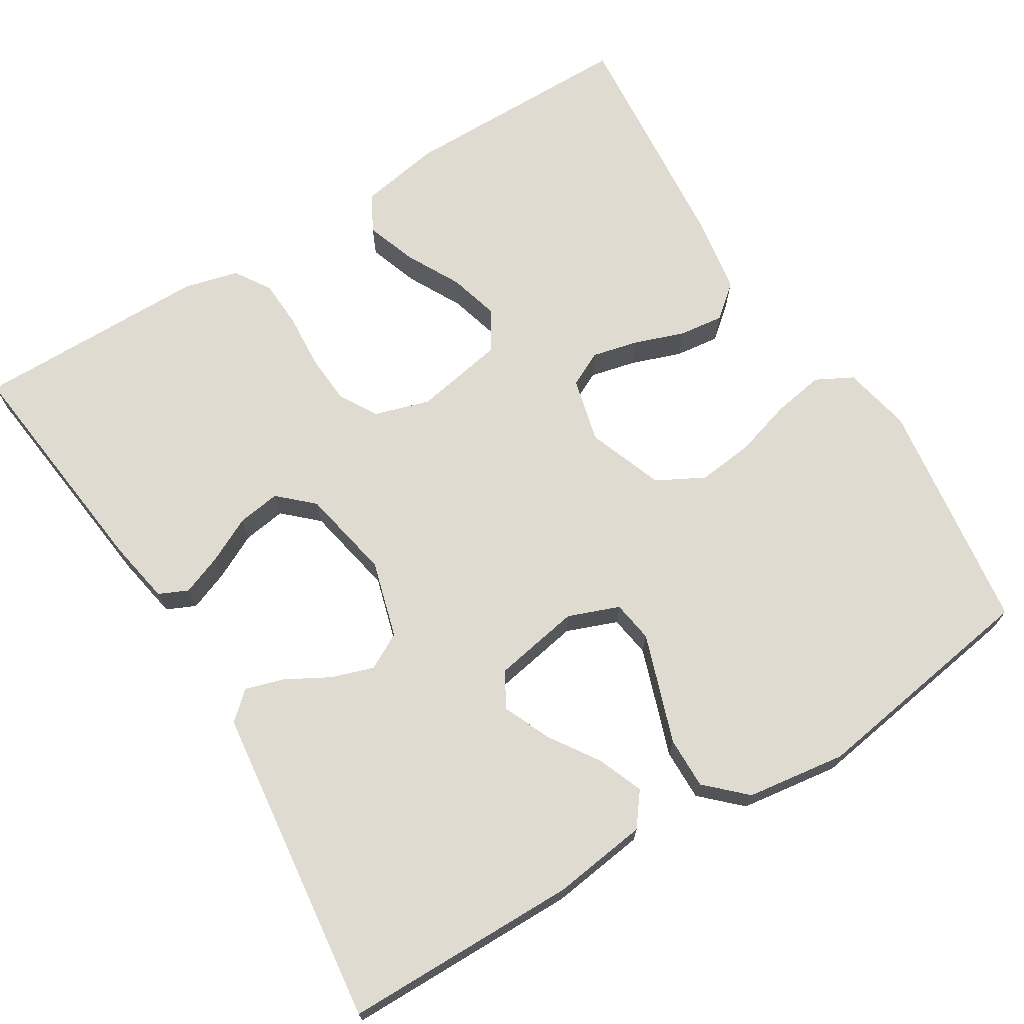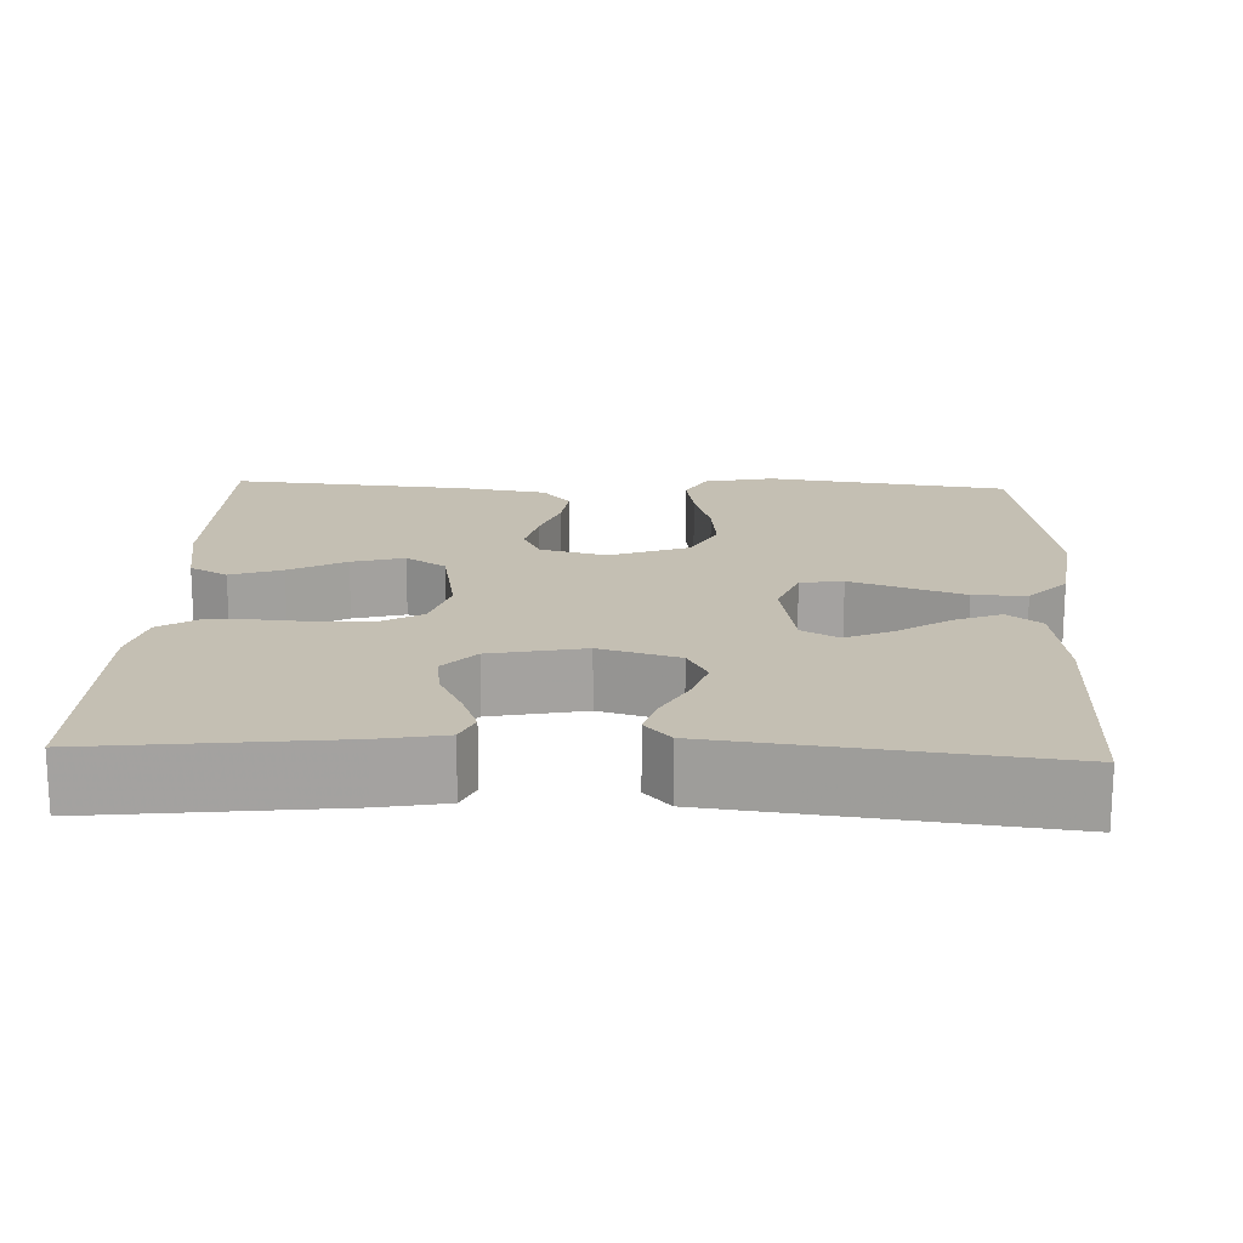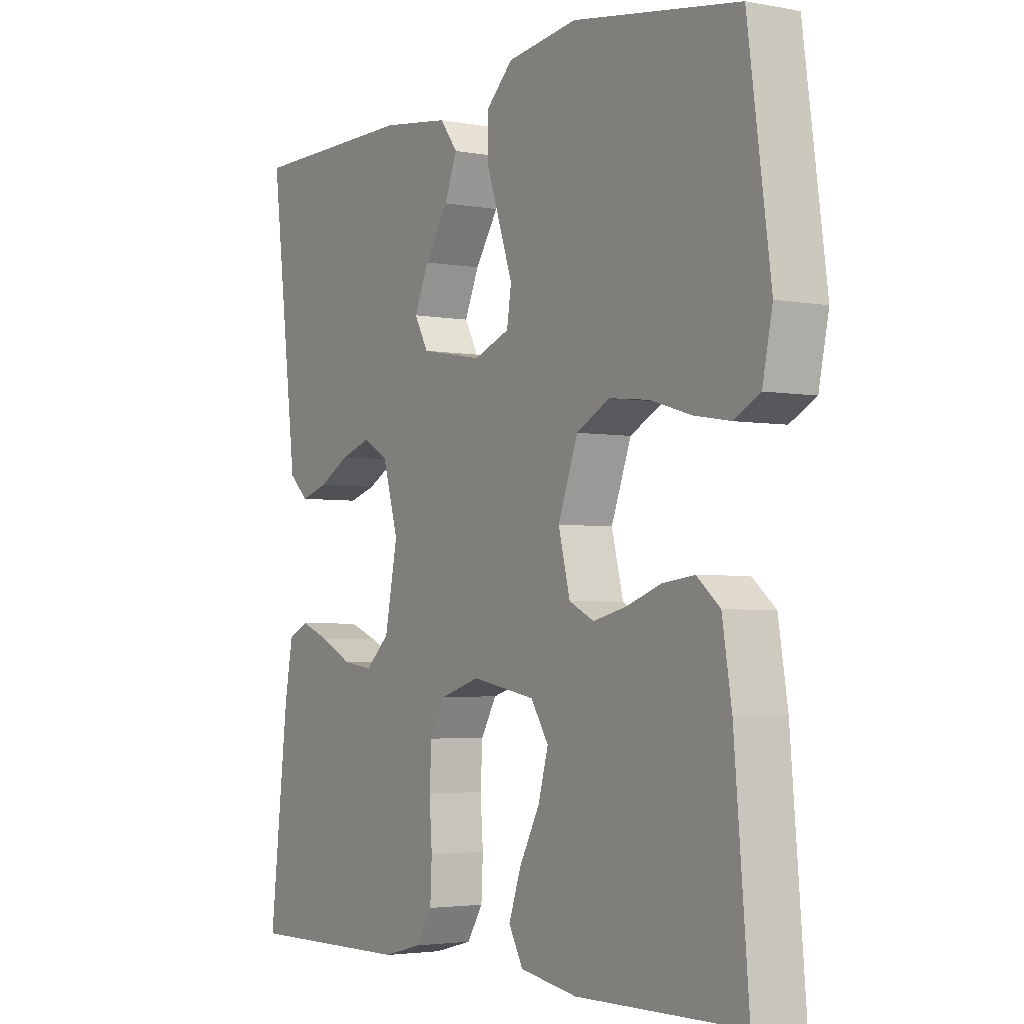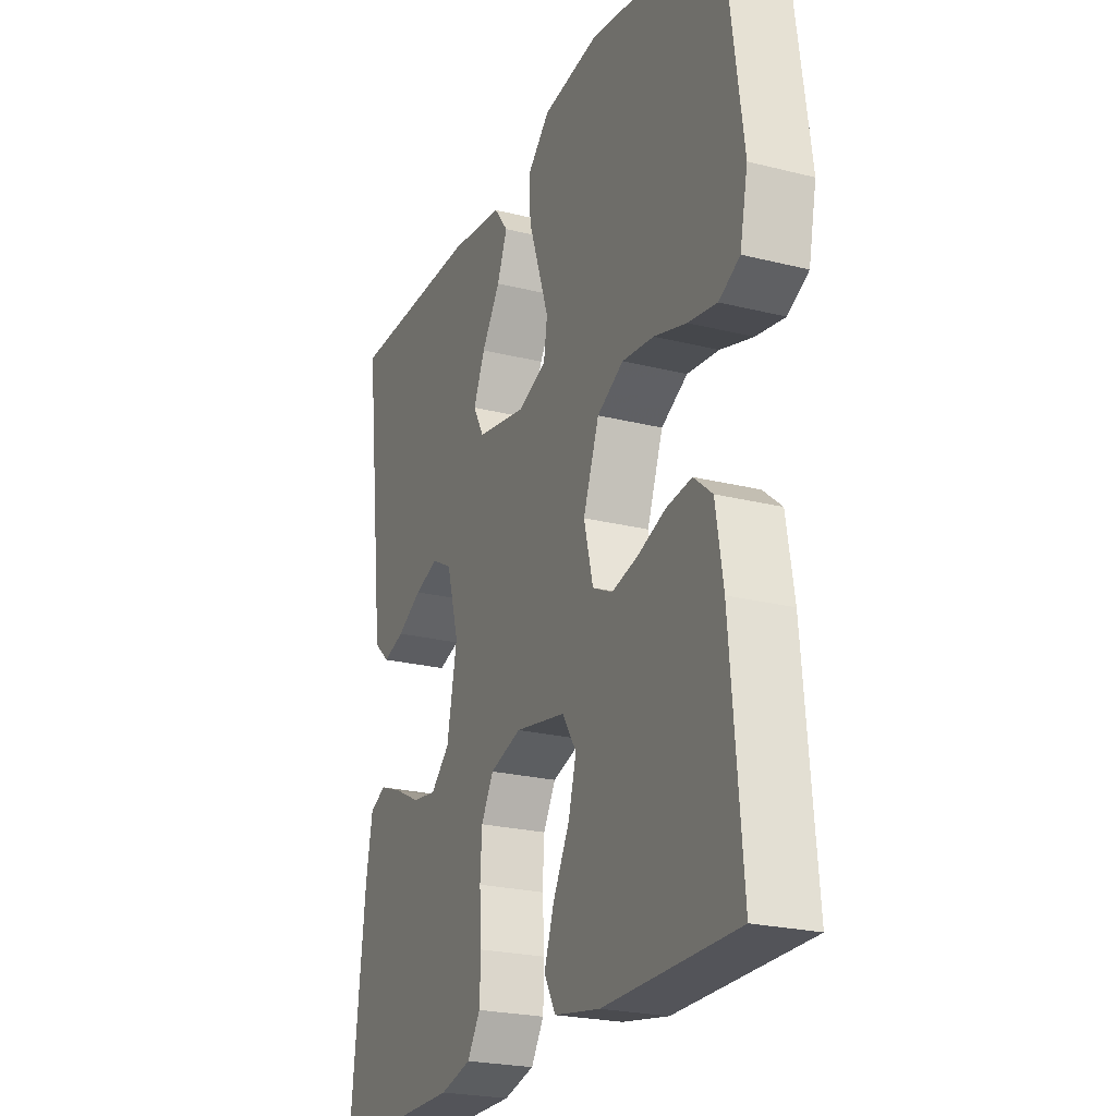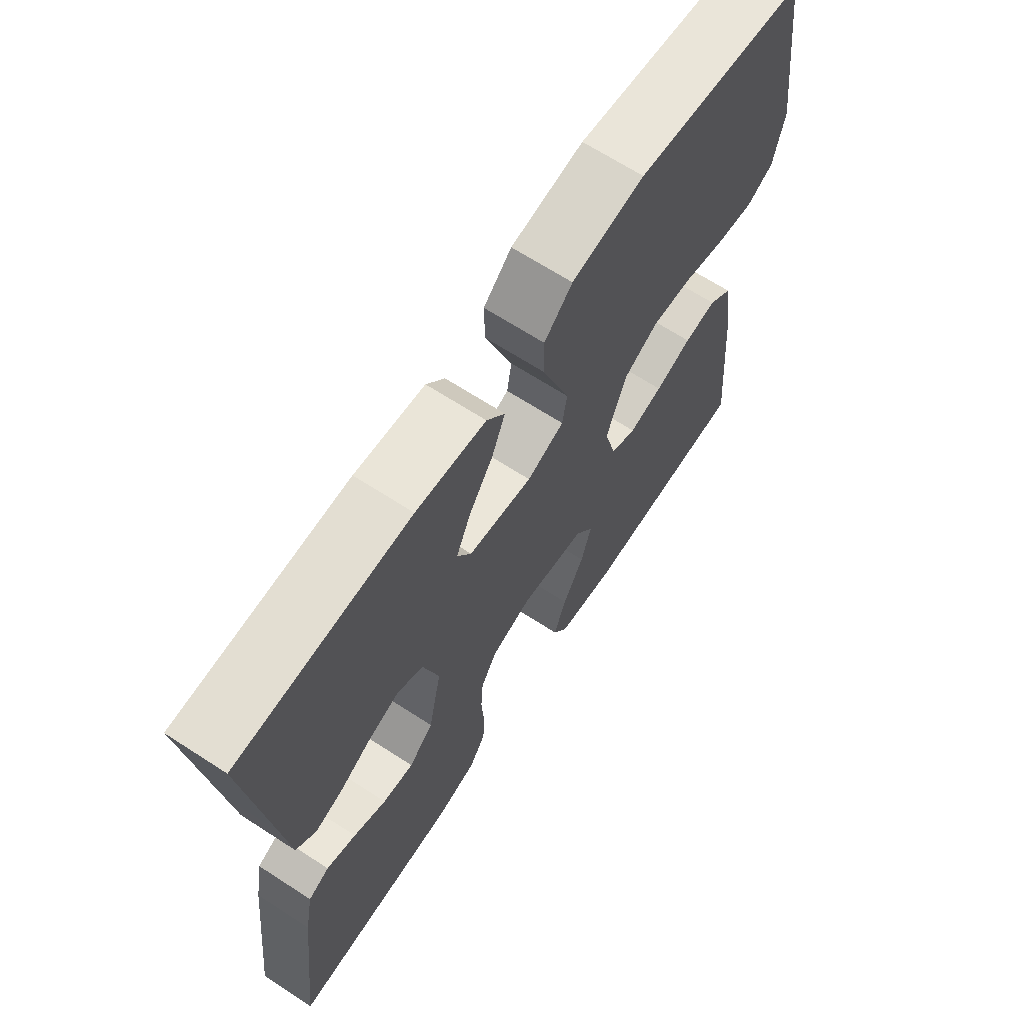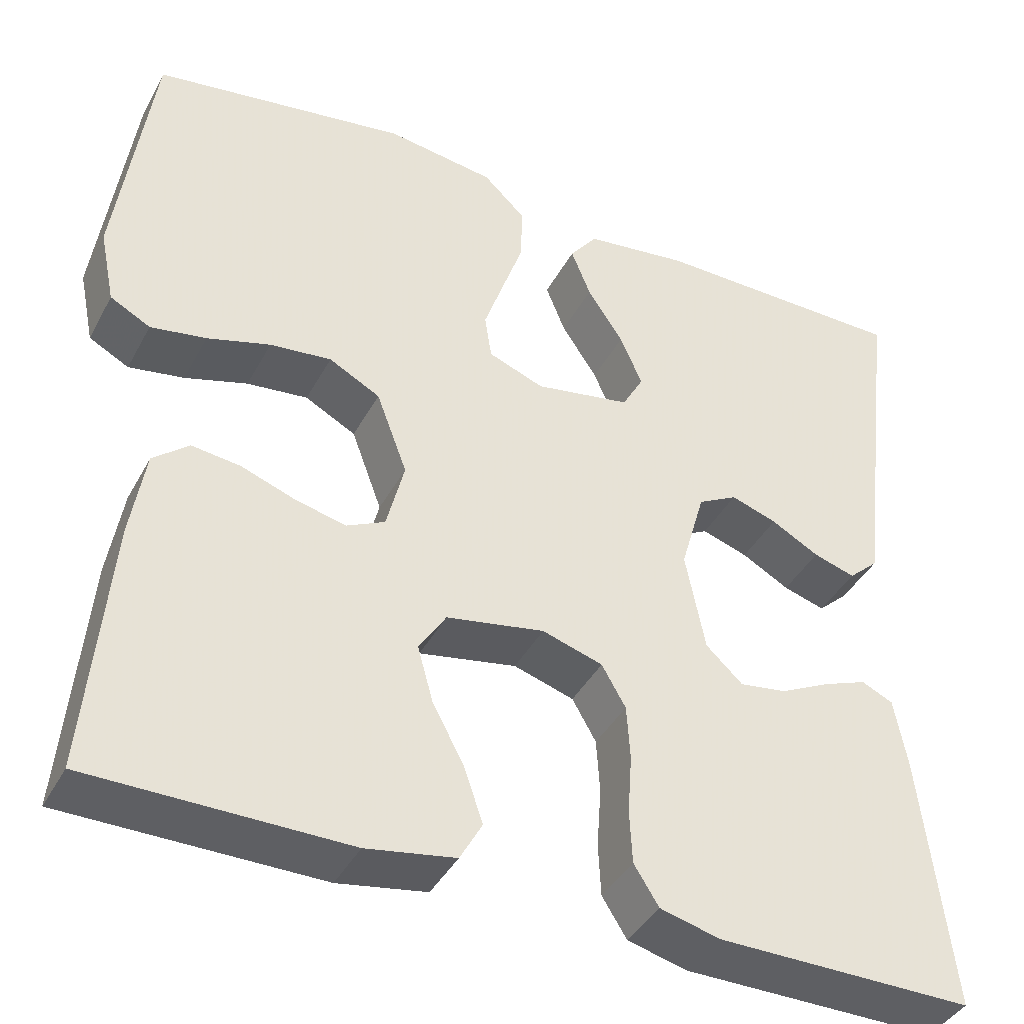
<metadata>
{"format":"obj","ext":"obj","renderer":"f3d","projection":"perspective","resolution":1024,"background":"white","views":[{"elev":70.1,"azim":-31.7,"up":"+Y"},{"elev":17.7,"azim":-87.7,"up":"+Y"},{"elev":-3.3,"azim":57.4,"up":"+Z"},{"elev":-23.4,"azim":67.0,"up":"+Z"},{"elev":67.1,"azim":-57.0,"up":"+Z"},{"elev":-40.6,"azim":153.9,"up":"+Z"}]}
</metadata>
<code>
v 0.5 0.07 -0.5
v 0.2 0.07 -0.502
v 0.096 0.07 -0.484
v 0.07 0.07 -0.437
v 0.092 0.07 -0.373
v 0.129 0.07 -0.303
v 0.147 0.07 -0.238
v 0.115 0.07 -0.188
v 0 0.07 -0.167
v -0.071 0.07 -0.189
v -0.099 0.07 -0.238
v -0.103 0.07 -0.302
v -0.098 0.07 -0.372
v -0.101 0.07 -0.434
v -0.13 0.07 -0.48
v -0.2 0.07 -0.498
v -0.5 0.07 -0.5
v -0.466 0.07 -0.2
v -0.451 0.07 -0.117
v -0.414 0.07 -0.1
v -0.362 0.07 -0.12
v -0.304 0.07 -0.149
v -0.249 0.07 -0.157
v -0.206 0.07 -0.117
v -0.183 0.07 0
v -0.211 0.07 0.098
v -0.257 0.07 0.123
v -0.311 0.07 0.105
v -0.367 0.07 0.074
v -0.416 0.07 0.059
v -0.451 0.07 0.091
v -0.464 0.07 0.2
v -0.5 0.07 0.5
v -0.2 0.07 0.503
v -0.078 0.07 0.487
v -0.046 0.07 0.445
v -0.069 0.07 0.387
v -0.111 0.07 0.323
v -0.137 0.07 0.263
v -0.112 0.07 0.218
v 0 0.07 0.198
v 0.065 0.07 0.223
v 0.073 0.07 0.276
v 0.05 0.07 0.343
v 0.025 0.07 0.415
v 0.024 0.07 0.481
v 0.073 0.07 0.528
v 0.2 0.07 0.546
v 0.5 0.07 0.5
v 0.541 0.07 0.2
v 0.523 0.07 0.113
v 0.476 0.07 0.088
v 0.411 0.07 0.099
v 0.337 0.07 0.121
v 0.265 0.07 0.129
v 0.205 0.07 0.097
v 0.169 0.07 0
v 0.19 0.07 -0.083
v 0.235 0.07 -0.105
v 0.294 0.07 -0.091
v 0.358 0.07 -0.068
v 0.415 0.07 -0.061
v 0.457 0.07 -0.096
v 0.474 0.07 -0.2
v 0.5 0 -0.5
v 0.2 0 -0.502
v 0.096 0 -0.484
v 0.07 0 -0.437
v 0.092 0 -0.373
v 0.129 0 -0.303
v 0.147 0 -0.238
v 0.115 0 -0.188
v 0 0 -0.167
v -0.071 0 -0.189
v -0.099 0 -0.238
v -0.103 0 -0.302
v -0.098 0 -0.372
v -0.101 0 -0.434
v -0.13 0 -0.48
v -0.2 0 -0.498
v -0.5 0 -0.5
v -0.466 0 -0.2
v -0.451 0 -0.117
v -0.414 0 -0.1
v -0.362 0 -0.12
v -0.304 0 -0.149
v -0.249 0 -0.157
v -0.206 0 -0.117
v -0.183 0 0
v -0.211 0 0.098
v -0.257 0 0.123
v -0.311 0 0.105
v -0.367 0 0.074
v -0.416 0 0.059
v -0.451 0 0.091
v -0.464 0 0.2
v -0.5 0 0.5
v -0.2 0 0.503
v -0.078 0 0.487
v -0.046 0 0.445
v -0.069 0 0.387
v -0.111 0 0.323
v -0.137 0 0.263
v -0.112 0 0.218
v 0 0 0.198
v 0.065 0 0.223
v 0.073 0 0.276
v 0.05 0 0.343
v 0.025 0 0.415
v 0.024 0 0.481
v 0.073 0 0.528
v 0.2 0 0.546
v 0.5 0 0.5
v 0.541 0 0.2
v 0.523 0 0.113
v 0.476 0 0.088
v 0.411 0 0.099
v 0.337 0 0.121
v 0.265 0 0.129
v 0.205 0 0.097
v 0.169 0 0
v 0.19 0 -0.083
v 0.235 0 -0.105
v 0.294 0 -0.091
v 0.358 0 -0.068
v 0.415 0 -0.061
v 0.457 0 -0.096
v 0.474 0 -0.2
f 60 61 62 63
f 59 60 63 64
f 51 52 53 54
f 51 54 55
f 50 51 55
f 49 50 55
f 48 49 55 56
f 44 45 46 47
f 43 44 47 48
f 42 43 48 56
f 35 36 37 38
f 35 38 39
f 32 33 34 35
f 32 35 39
f 31 32 39 40
f 28 29 30 31
f 27 28 31 40
f 19 20 21 22
f 17 18 19 22
f 17 22 23
f 16 17 23 24
f 12 13 14 15
f 11 12 15 16
f 3 4 5 6
f 3 6 7
f 2 3 7
f 59 64 1 2
f 58 59 2 7
f 57 58 7 8
f 41 42 56 57
f 41 57 8 9
f 26 27 40 41
f 25 26 41 9
f 11 16 24 25
f 10 11 25
f 9 10 25
f 127 126 125 124
f 128 127 124 123
f 118 117 116 115
f 119 118 115
f 119 115 114
f 119 114 113
f 120 119 113 112
f 111 110 109 108
f 112 111 108 107
f 120 112 107 106
f 102 101 100 99
f 103 102 99
f 99 98 97 96
f 103 99 96
f 104 103 96 95
f 95 94 93 92
f 104 95 92 91
f 86 85 84 83
f 86 83 82 81
f 87 86 81
f 88 87 81 80
f 79 78 77 76
f 80 79 76 75
f 70 69 68 67
f 71 70 67
f 71 67 66
f 66 65 128 123
f 71 66 123 122
f 72 71 122 121
f 121 120 106 105
f 73 72 121 105
f 105 104 91 90
f 73 105 90 89
f 89 88 80 75
f 89 75 74
f 89 74 73
f 1 65 66 2
f 2 66 67 3
f 3 67 68 4
f 4 68 69 5
f 5 69 70 6
f 6 70 71 7
f 7 71 72 8
f 8 72 73 9
f 9 73 74 10
f 10 74 75 11
f 11 75 76 12
f 12 76 77 13
f 13 77 78 14
f 14 78 79 15
f 15 79 80 16
f 16 80 81 17
f 17 81 82 18
f 18 82 83 19
f 19 83 84 20
f 20 84 85 21
f 21 85 86 22
f 22 86 87 23
f 23 87 88 24
f 24 88 89 25
f 25 89 90 26
f 26 90 91 27
f 27 91 92 28
f 28 92 93 29
f 29 93 94 30
f 30 94 95 31
f 31 95 96 32
f 32 96 97 33
f 33 97 98 34
f 34 98 99 35
f 35 99 100 36
f 36 100 101 37
f 37 101 102 38
f 38 102 103 39
f 39 103 104 40
f 40 104 105 41
f 41 105 106 42
f 42 106 107 43
f 43 107 108 44
f 44 108 109 45
f 45 109 110 46
f 46 110 111 47
f 47 111 112 48
f 48 112 113 49
f 49 113 114 50
f 50 114 115 51
f 51 115 116 52
f 52 116 117 53
f 53 117 118 54
f 54 118 119 55
f 55 119 120 56
f 56 120 121 57
f 57 121 122 58
f 58 122 123 59
f 59 123 124 60
f 60 124 125 61
f 61 125 126 62
f 62 126 127 63
f 63 127 128 64
f 64 128 65 1

</code>
